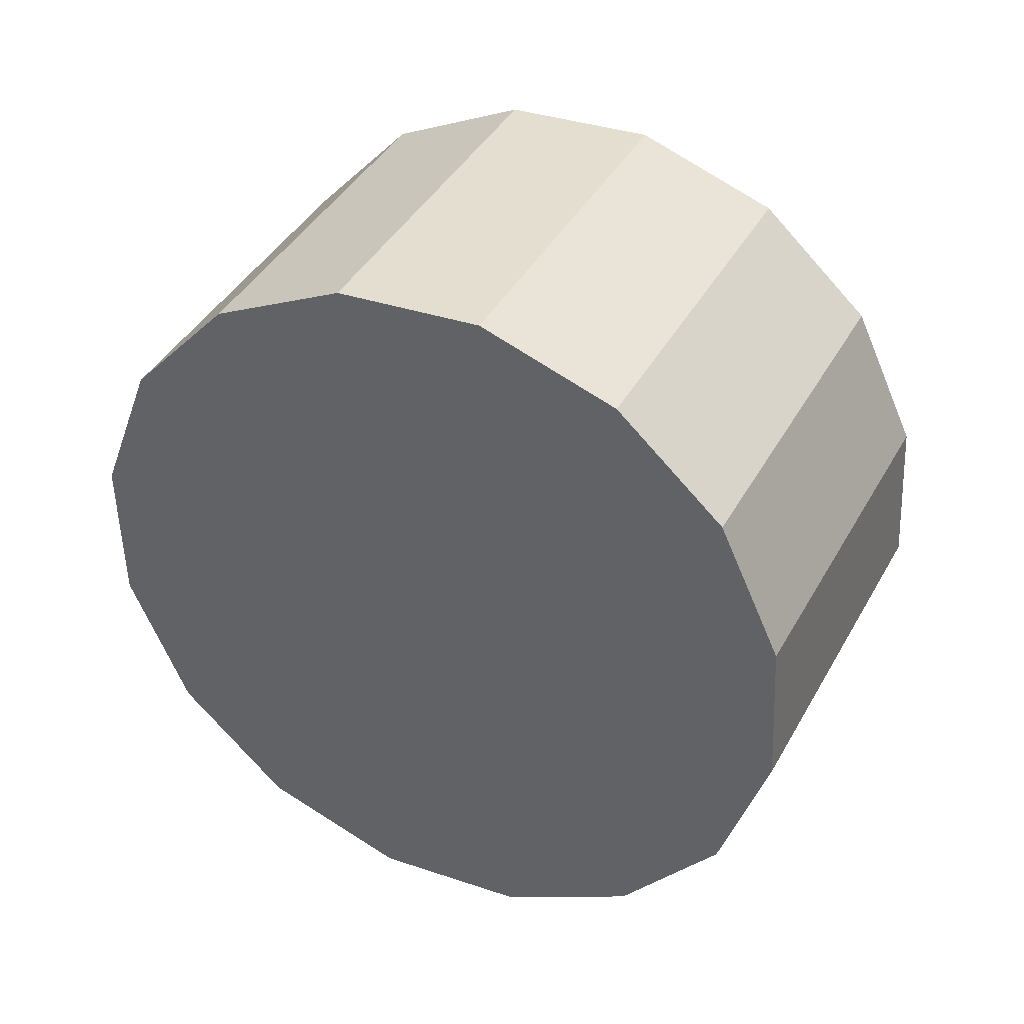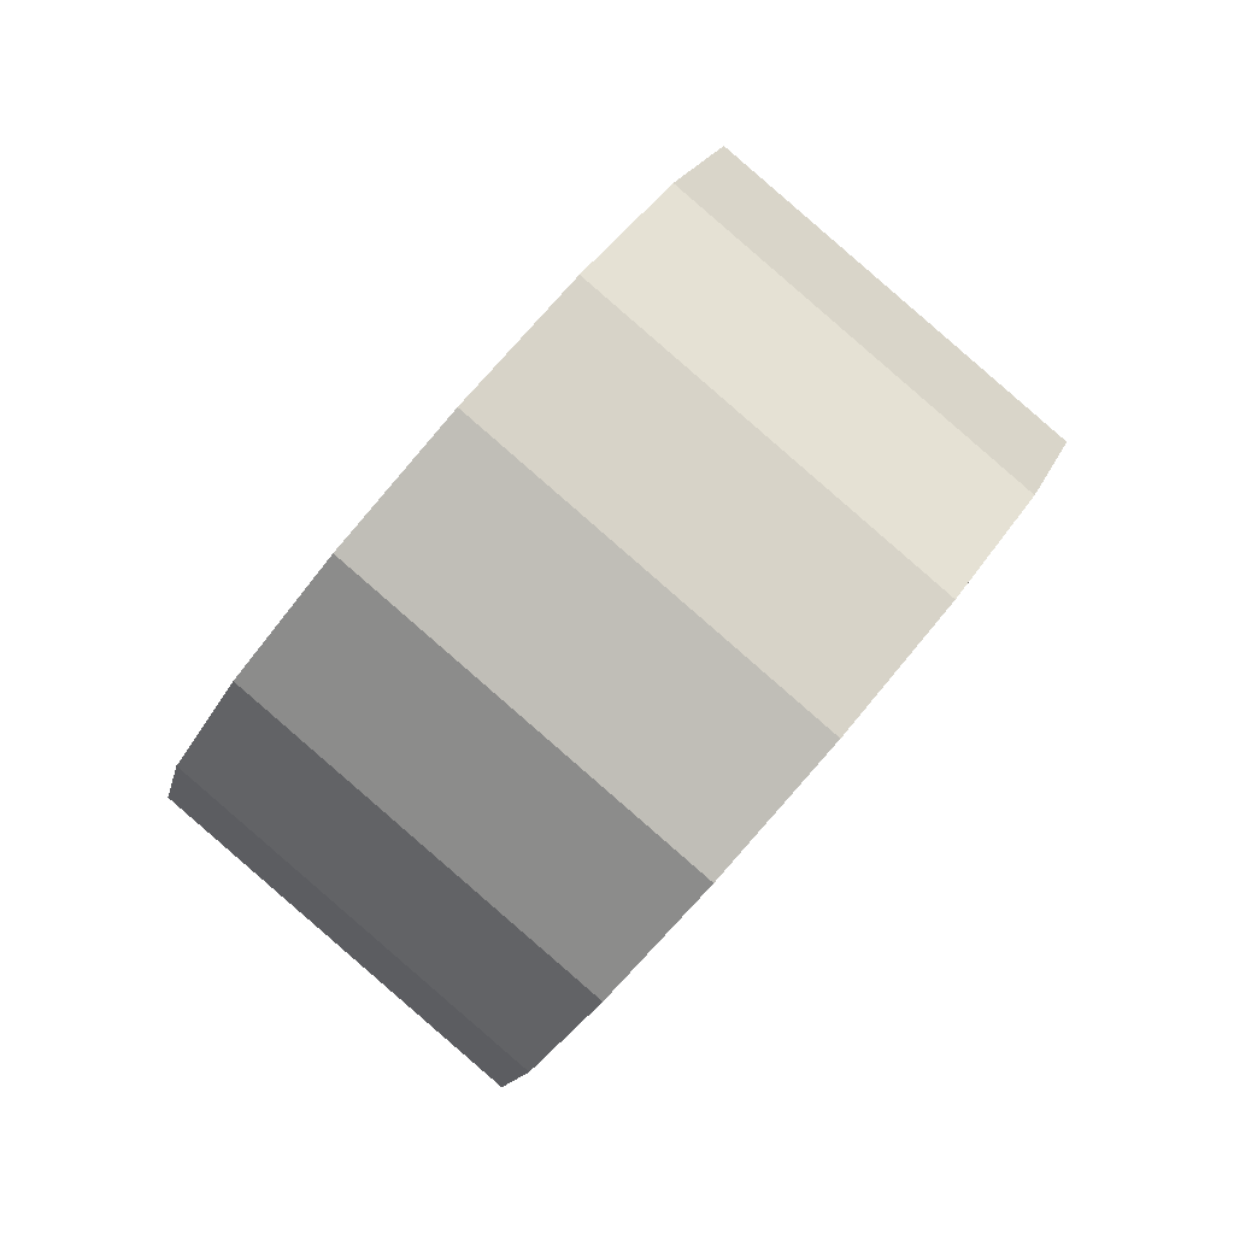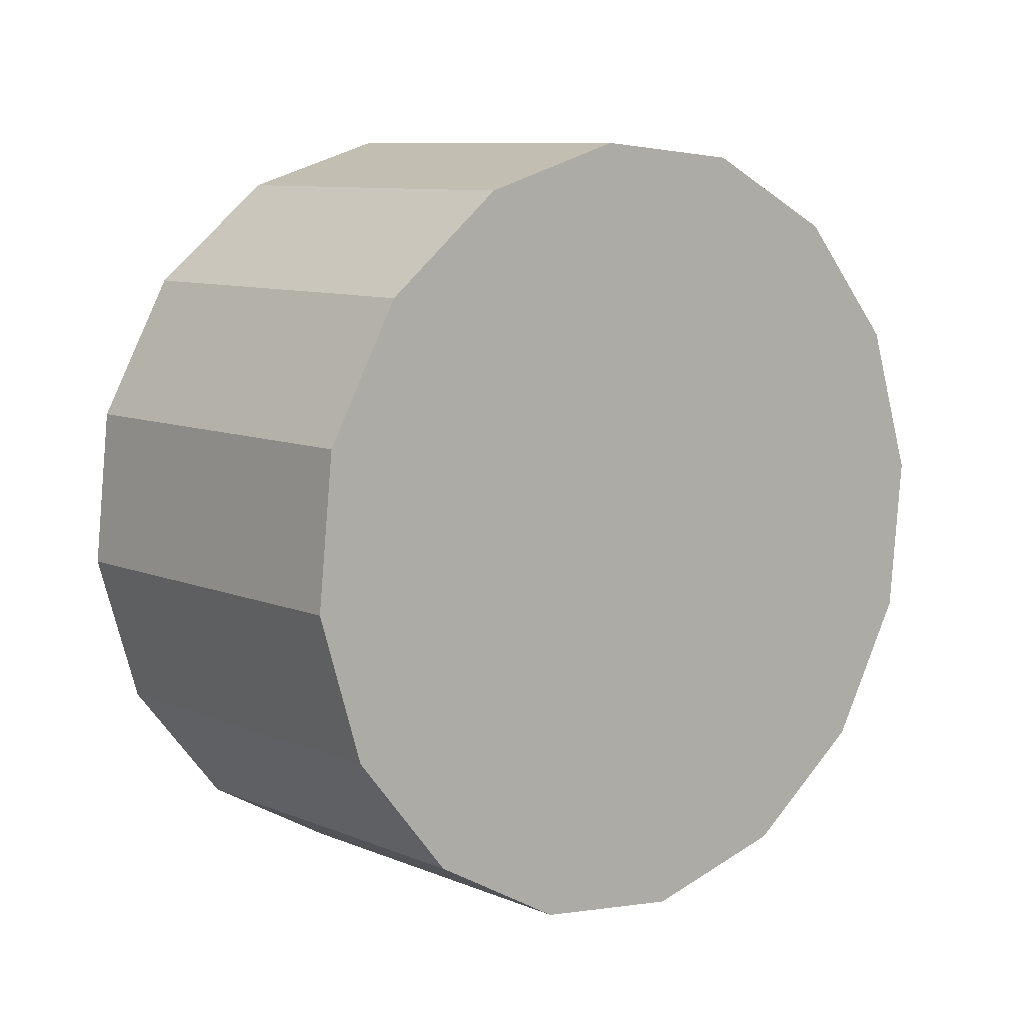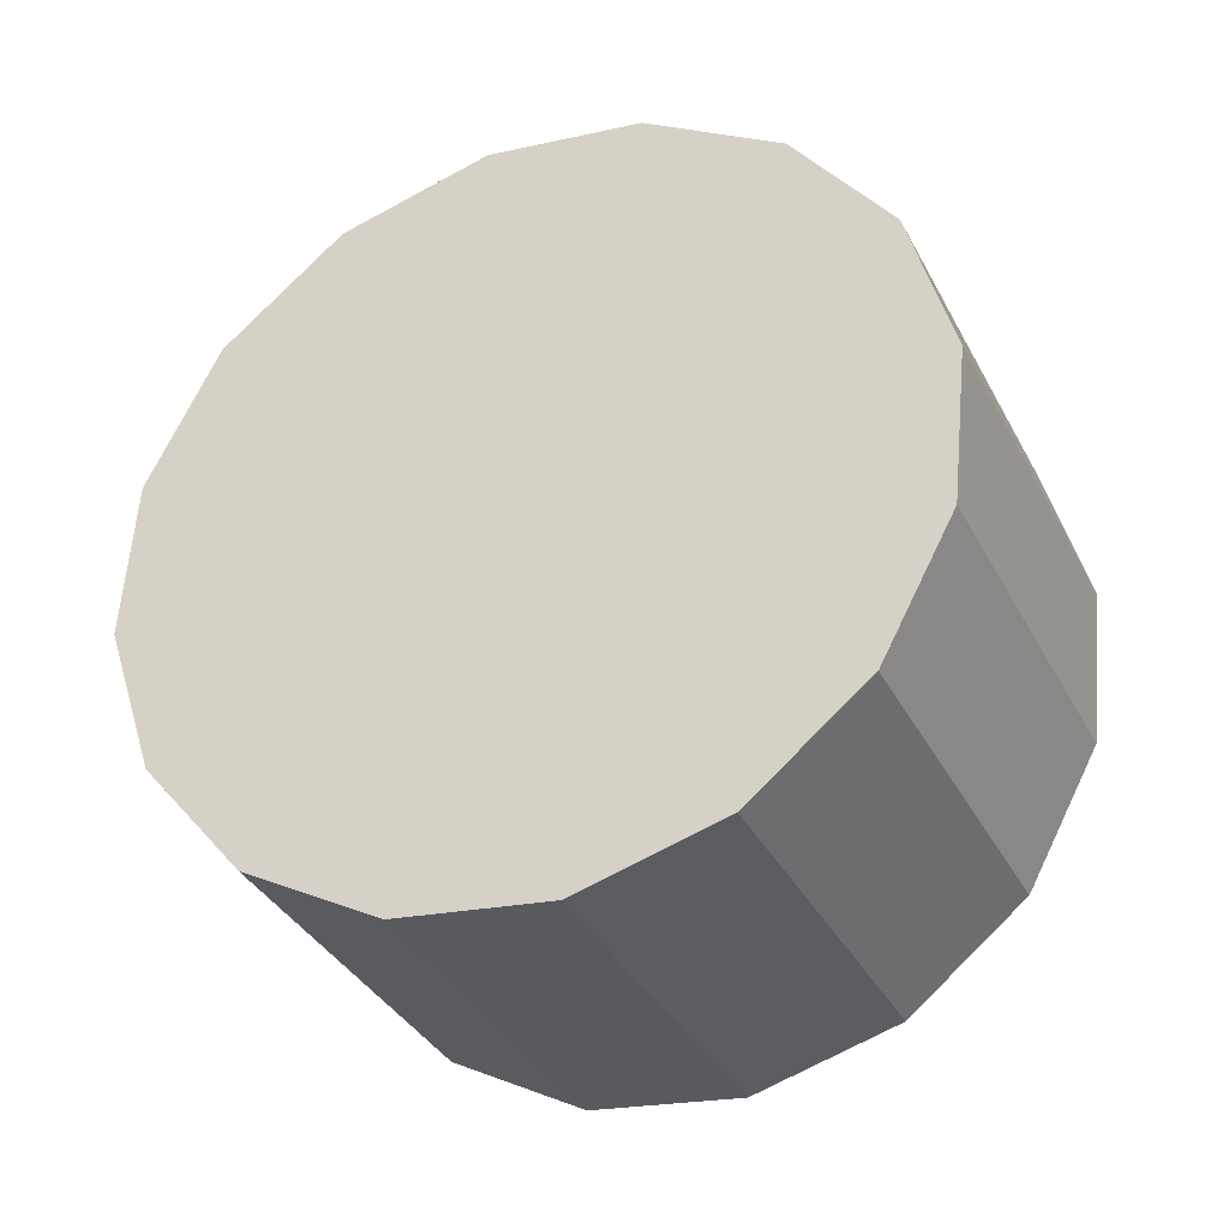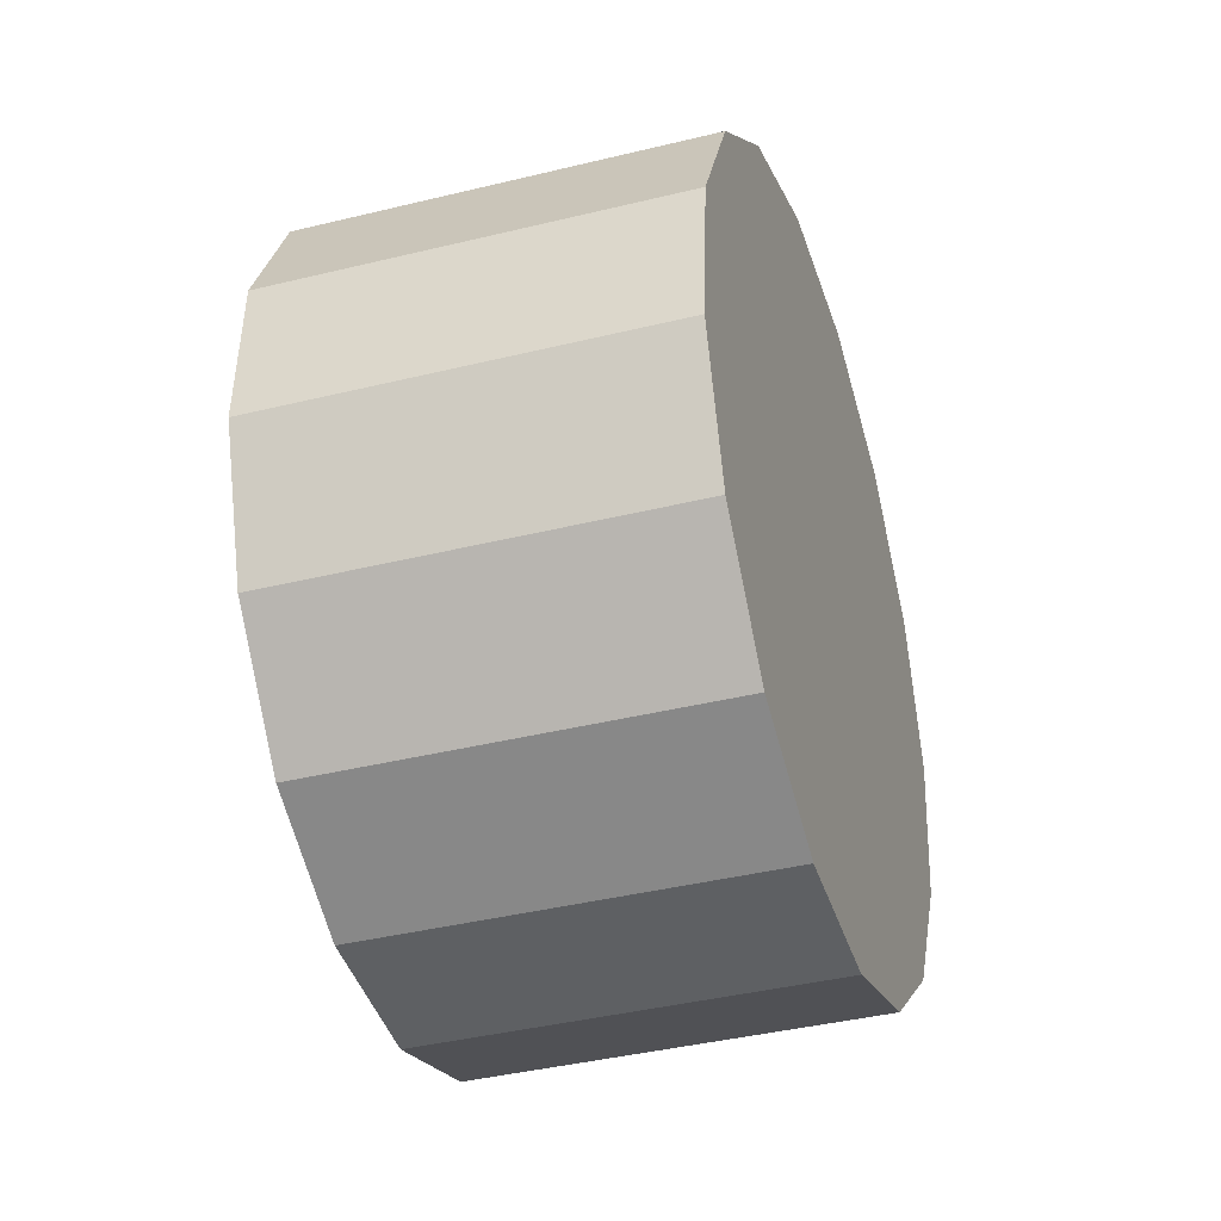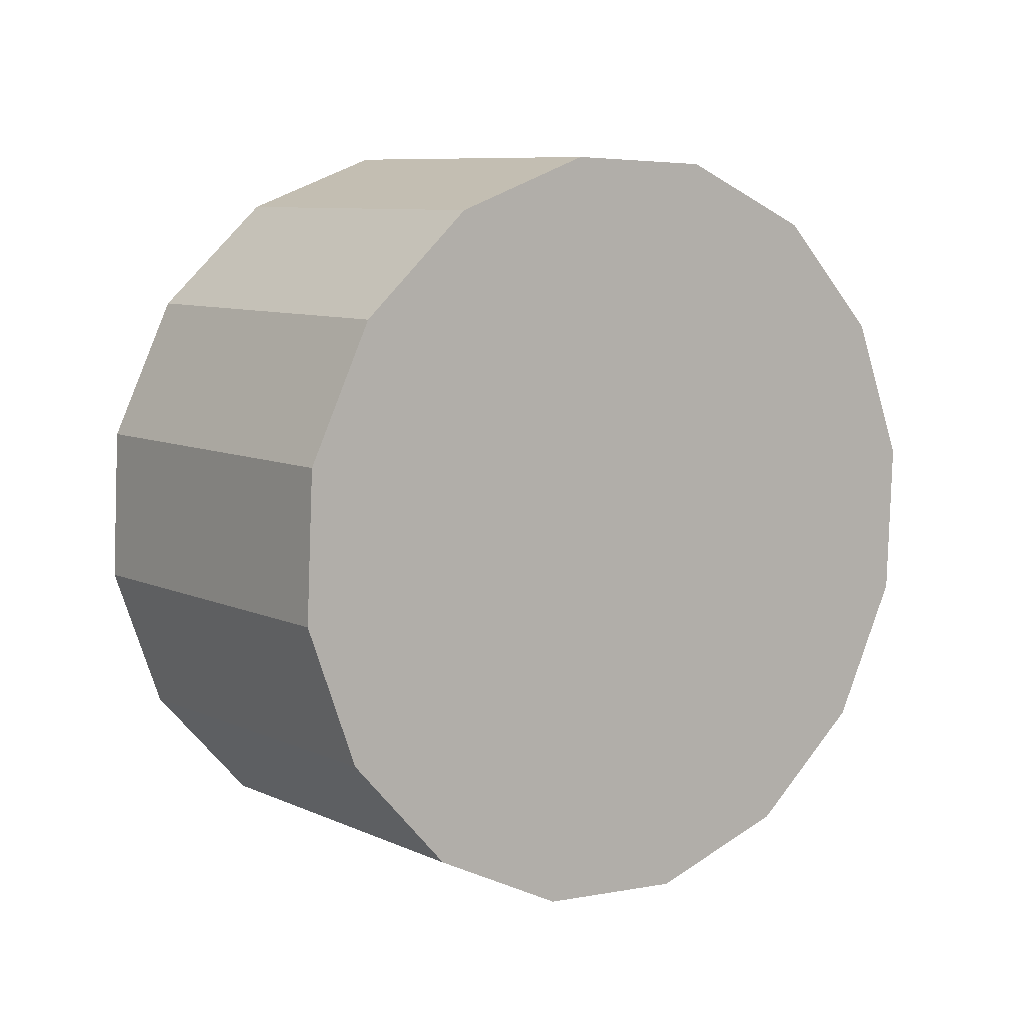
<metadata>
{"format":"obj","ext":"obj","renderer":"f3d","projection":"perspective","resolution":1024,"background":"white","views":[{"elev":2.0,"azim":109.6,"up":"+Z"},{"elev":34.6,"azim":15.7,"up":"+Z"},{"elev":20.1,"azim":-97.1,"up":"+Y"},{"elev":-42.9,"azim":146.1,"up":"+Y"},{"elev":-5.7,"azim":-132.3,"up":"+Y"},{"elev":48.8,"azim":-145.1,"up":"+Z"}]}
</metadata>
<code>
o Cylinder.263_Cylinder.1692
v 1.523 -1.018 0.6589
v 3.184 -1.34 -0.4074
v 1.719 -0.2833 0.7413
v 3.38 -0.6055 -0.325
v 1.754 0.4615 0.5719
v 3.415 0.1394 -0.4944
v 1.625 1.103 0.1764
v 3.286 0.781 -0.8899
v 1.35 1.544 -0.3849
v 3.011 1.222 -1.451
v 0.9716 1.716 -1.027
v 2.633 1.394 -2.093
v 0.5472 1.595 -1.651
v 2.208 1.273 -2.717
v 0.1415 1.197 -2.163
v 1.803 0.8751 -3.229
v -0.1839 0.5845 -2.485
v 1.477 0.2624 -3.551
v -0.3793 -0.1502 -2.567
v 1.282 -0.4724 -3.633
v -0.415 -0.8951 -2.398
v 1.246 -1.217 -3.464
v -0.2855 -1.537 -2.002
v 1.376 -1.859 -3.069
v -0.01067 -1.977 -1.441
v 1.65 -2.299 -2.507
v 0.3678 -2.15 -0.7992
v 2.029 -2.472 -1.866
v 0.7922 -2.028 -0.1748
v 2.453 -2.35 -1.241
v 1.198 -1.631 0.3372
v 2.859 -1.953 -0.7291
f 2 3 1
f 4 5 3
f 6 7 5
f 8 9 7
f 10 11 9
f 12 13 11
f 14 15 13
f 16 17 15
f 18 19 17
f 20 21 19
f 22 23 21
f 24 25 23
f 26 27 25
f 28 29 27
f 22 14 6
f 30 31 29
f 32 1 31
f 15 23 31
f 2 4 3
f 4 6 5
f 6 8 7
f 8 10 9
f 10 12 11
f 12 14 13
f 14 16 15
f 16 18 17
f 18 20 19
f 20 22 21
f 22 24 23
f 24 26 25
f 26 28 27
f 28 30 29
f 6 4 2
f 2 32 30
f 30 28 26
f 26 24 22
f 22 20 18
f 18 16 14
f 14 12 10
f 10 8 6
f 6 2 30
f 30 26 22
f 22 18 14
f 14 10 6
f 6 30 22
f 30 32 31
f 32 2 1
f 31 1 3
f 3 5 31
f 5 7 31
f 7 9 11
f 11 13 7
f 13 15 7
f 15 17 19
f 19 21 15
f 21 23 15
f 23 25 27
f 27 29 23
f 29 31 23
f 31 7 15

</code>
